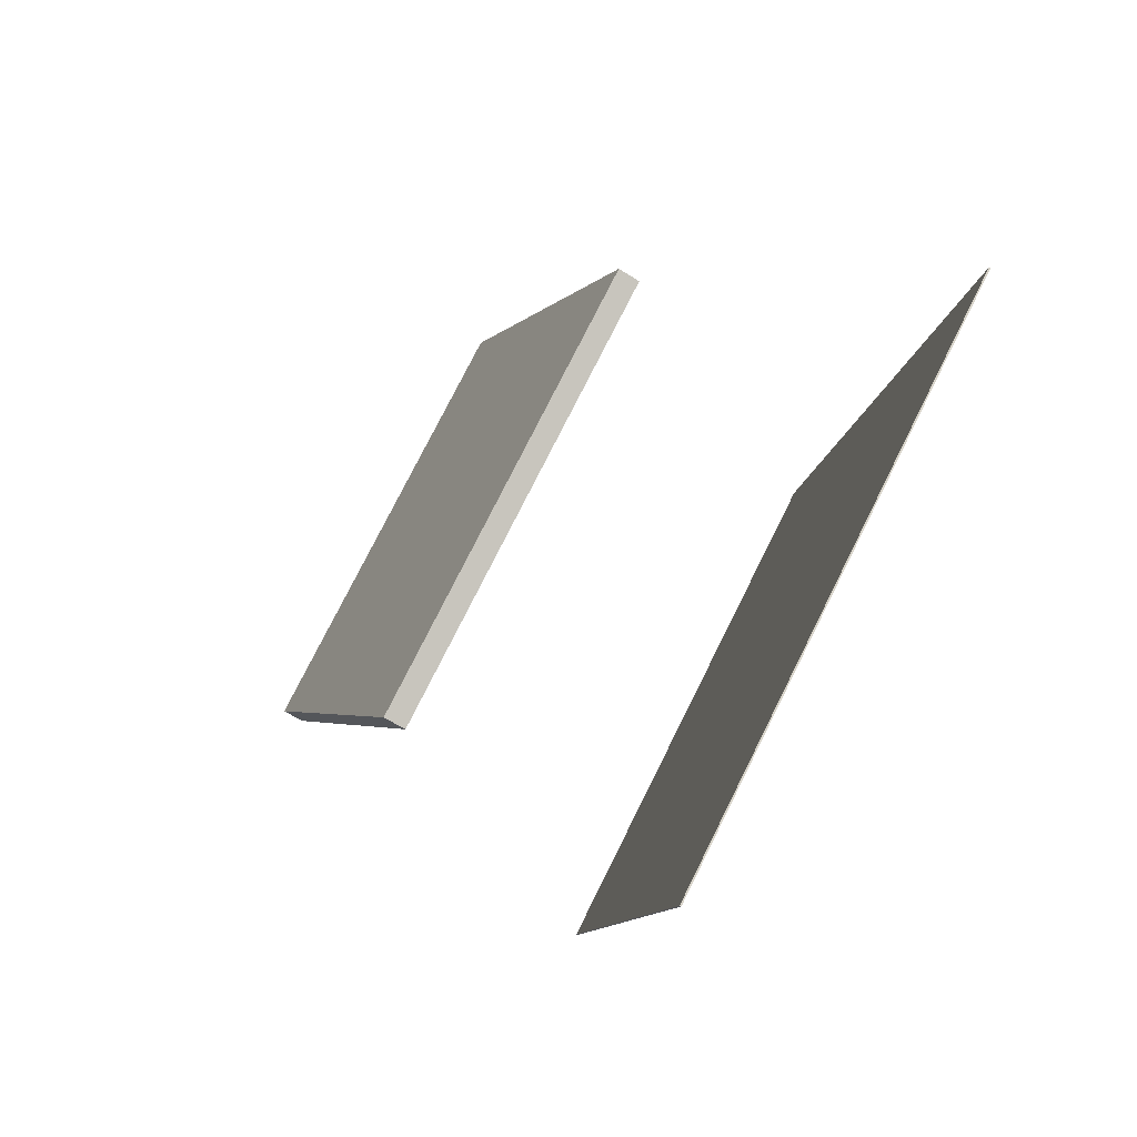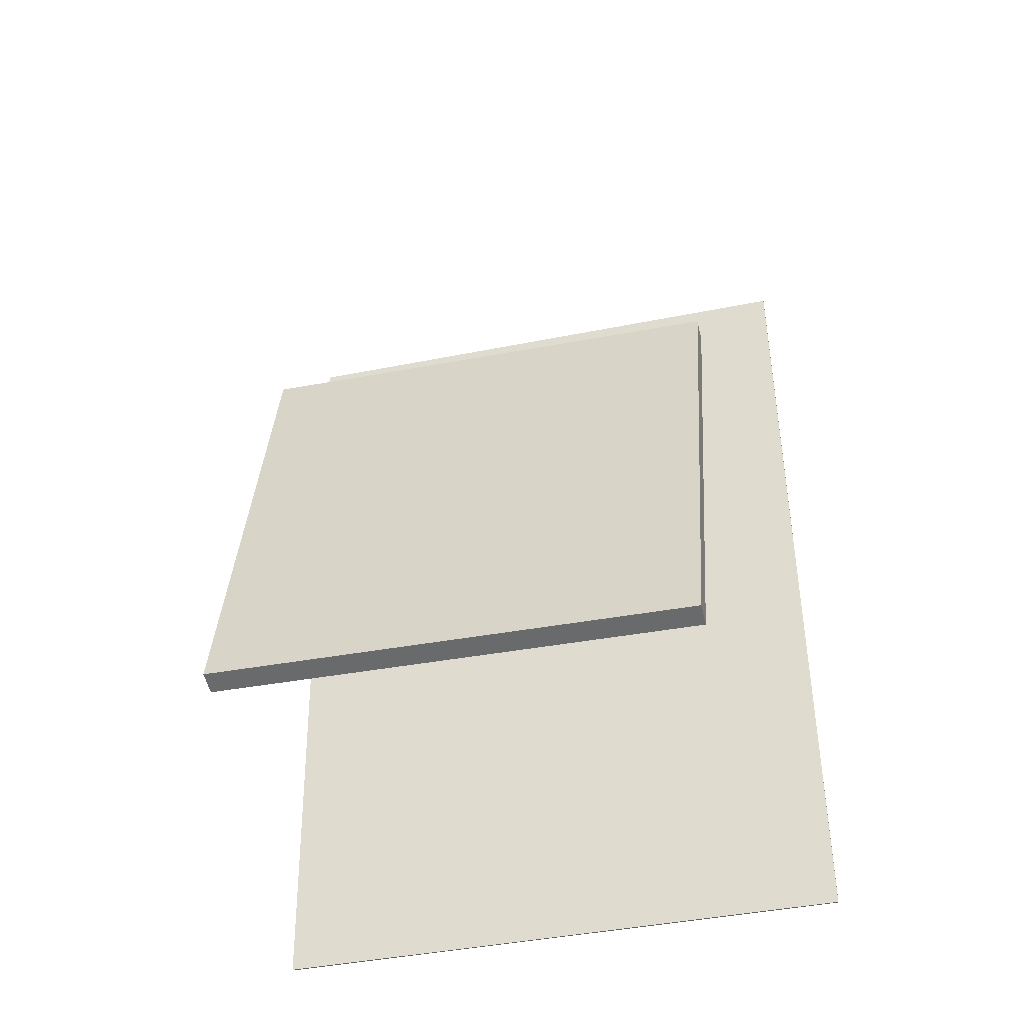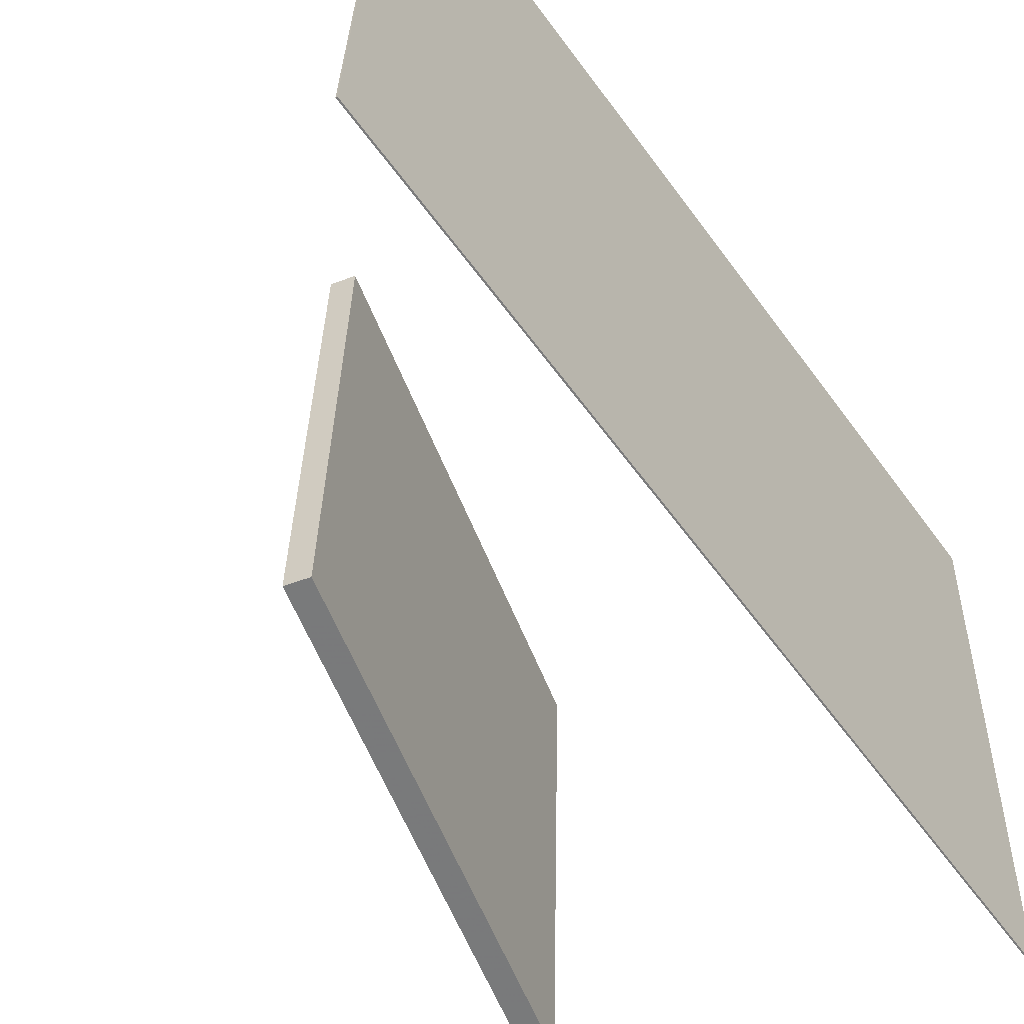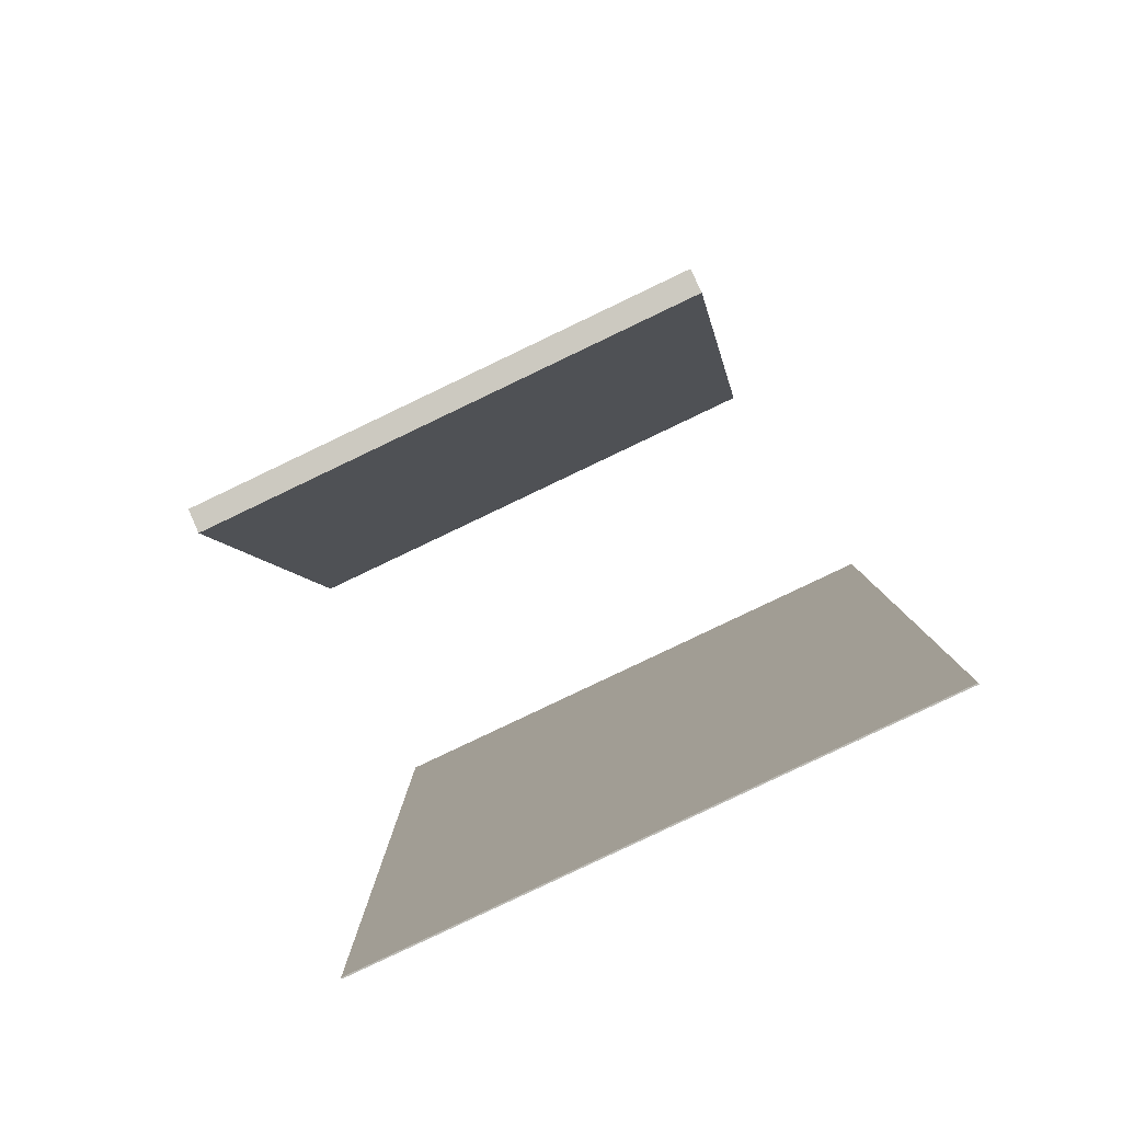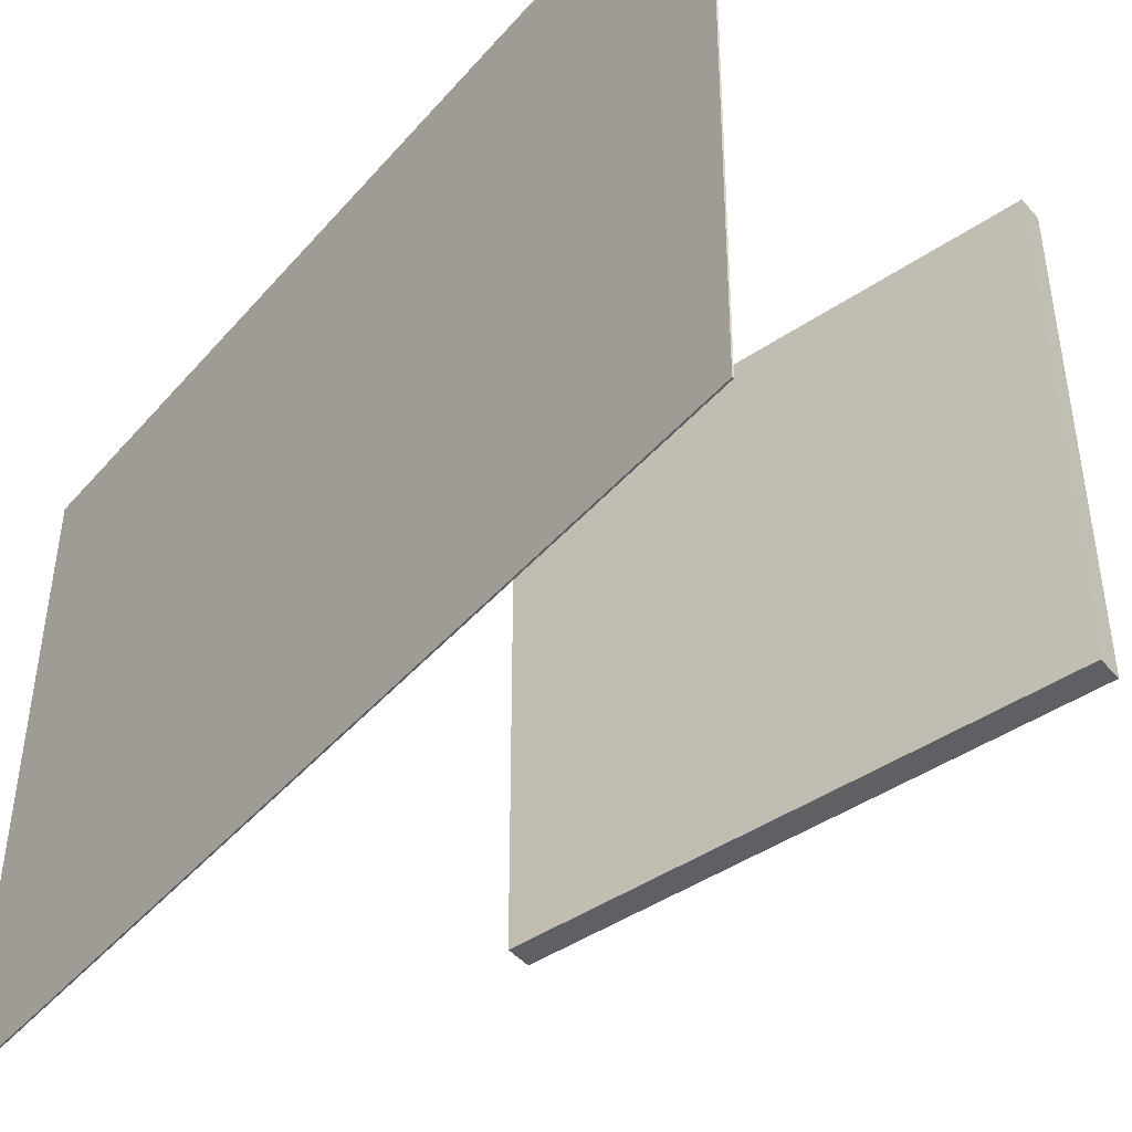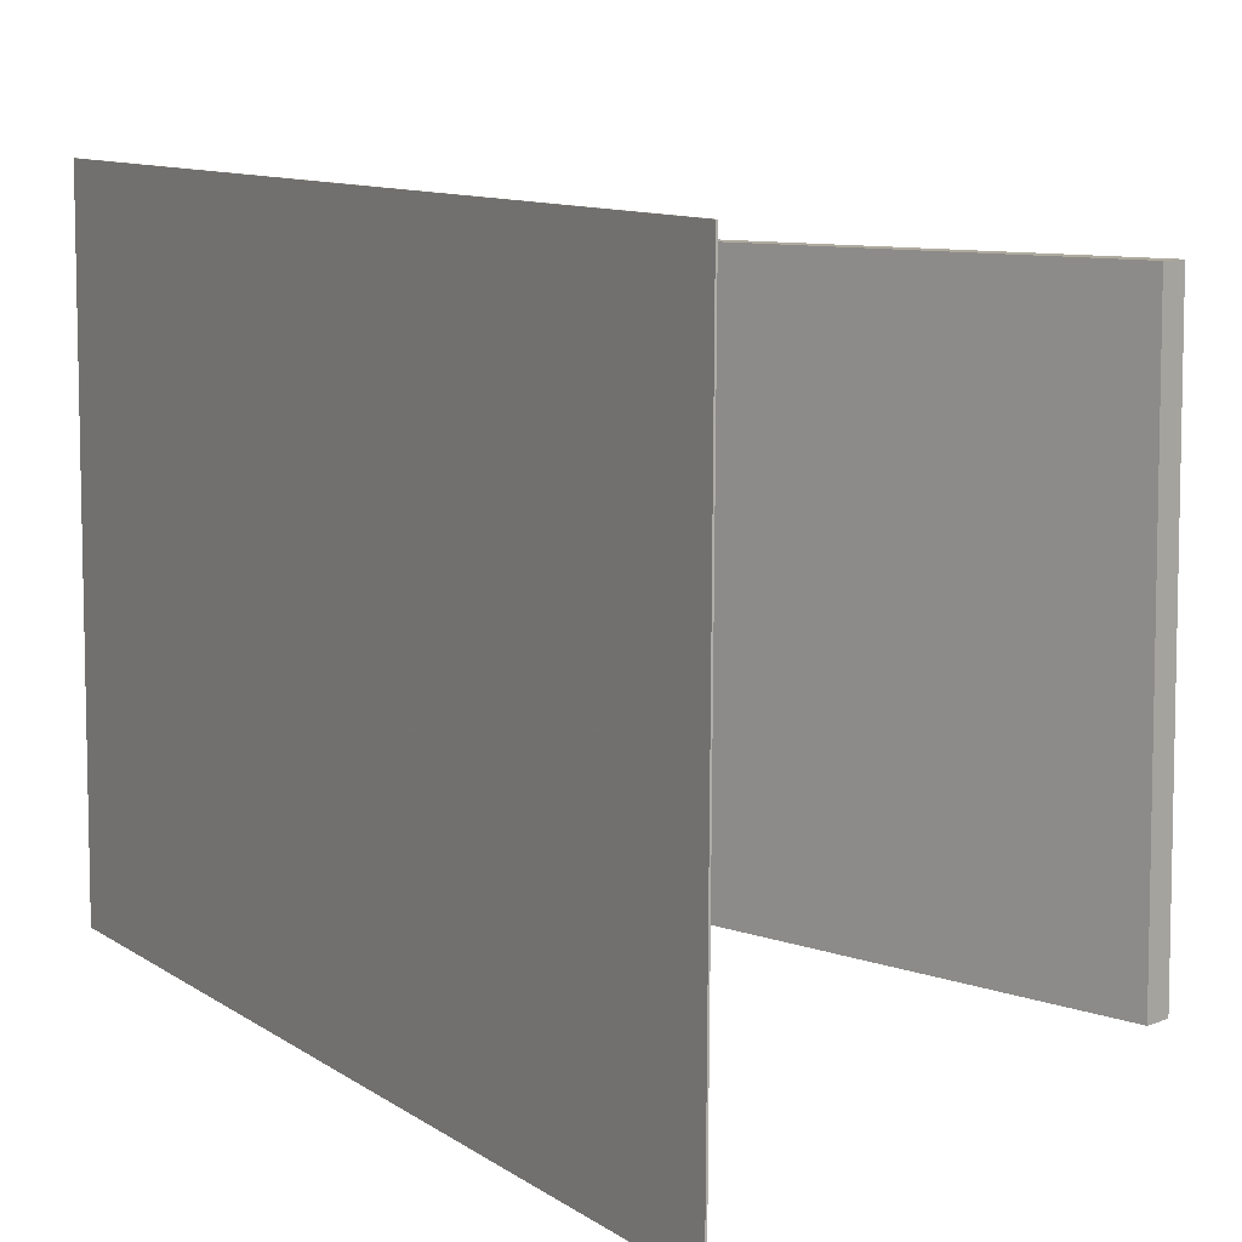
<metadata>
{"format":"obj","ext":"obj","renderer":"f3d","projection":"perspective","resolution":1024,"background":"white","views":[{"elev":78.9,"azim":-154.0,"up":"+Y"},{"elev":-34.4,"azim":103.0,"up":"+Y"},{"elev":-57.9,"azim":-139.3,"up":"+Z"},{"elev":-78.5,"azim":114.8,"up":"+Y"},{"elev":-46.0,"azim":-32.7,"up":"+Z"},{"elev":8.2,"azim":-26.6,"up":"+Z"}]}
</metadata>
<code>
v -0.1219 -0.3649 -0.2668
v -0.1266 -0.3804 0.2322
v -0.1232 -0.365 -0.2668
v -0.1279 -0.3805 0.2322
v -0.1841 0.3736 -0.2444
v -0.1888 0.358 0.2546
v -0.1853 0.3734 -0.2444
v -0.1901 0.3579 0.2546
f 1.0 7.0 5.0
f 1.0 3.0 7.0
f 1.0 4.0 3.0
f 1.0 2.0 4.0
f 3.0 8.0 7.0
f 3.0 4.0 8.0
f 5.0 7.0 8.0
f 5.0 8.0 6.0
f 1.0 5.0 6.0
f 1.0 6.0 2.0
f 2.0 6.0 8.0
f 2.0 8.0 4.0
v 0.1991 -0.2639 -0.204
v 0.1941 -0.2698 0.2047
v 0.05994 0.1339 -0.2
v 0.05488 0.128 0.2087
v 0.2177 -0.2574 -0.2037
v 0.2127 -0.2633 0.2051
v 0.07855 0.1404 -0.1997
v 0.07348 0.1345 0.209
f 9.0 15.0 13.0
f 9.0 11.0 15.0
f 9.0 12.0 11.0
f 9.0 10.0 12.0
f 11.0 16.0 15.0
f 11.0 12.0 16.0
f 13.0 15.0 16.0
f 13.0 16.0 14.0
f 9.0 13.0 14.0
f 9.0 14.0 10.0
f 10.0 14.0 16.0
f 10.0 16.0 12.0

</code>
